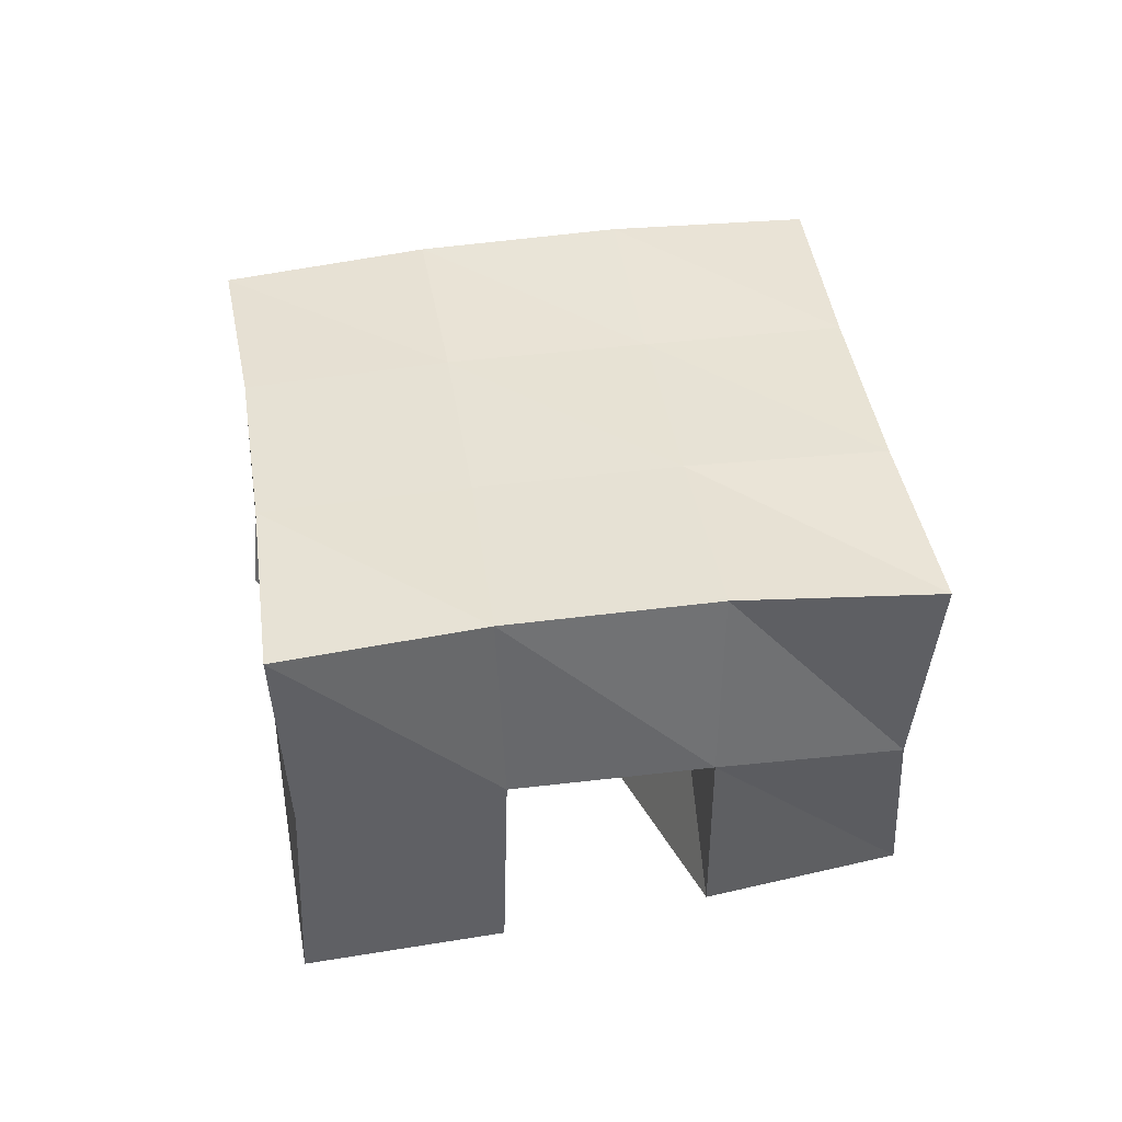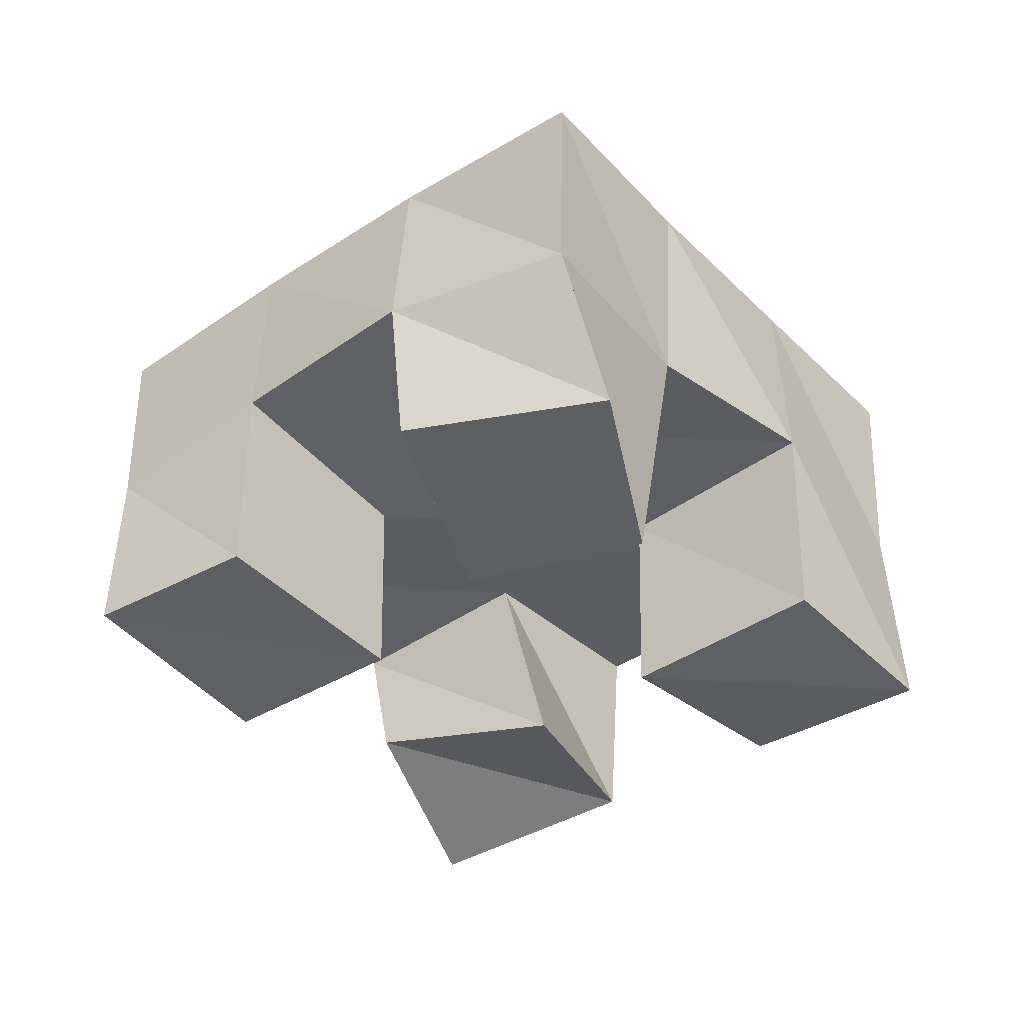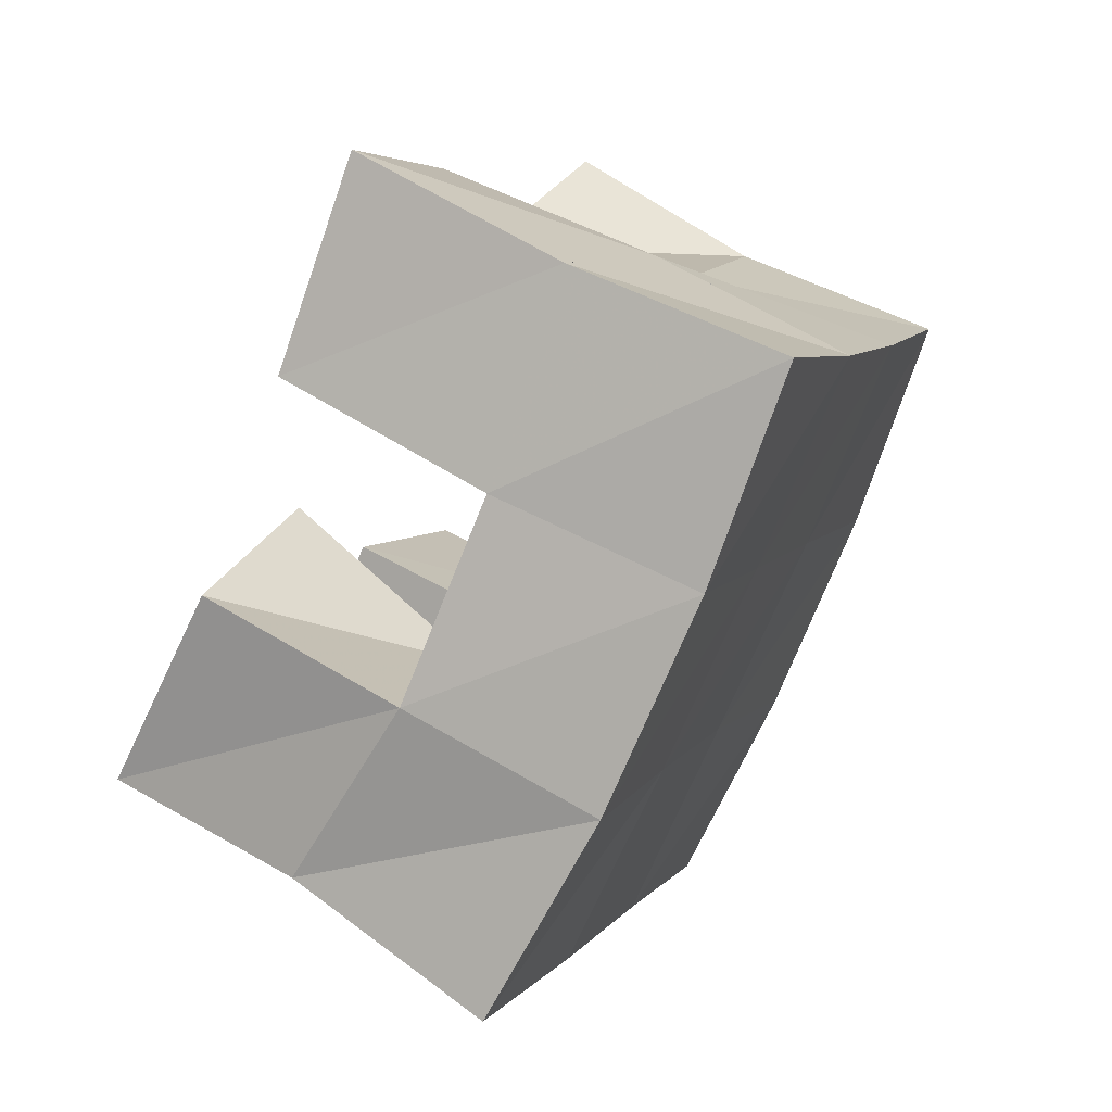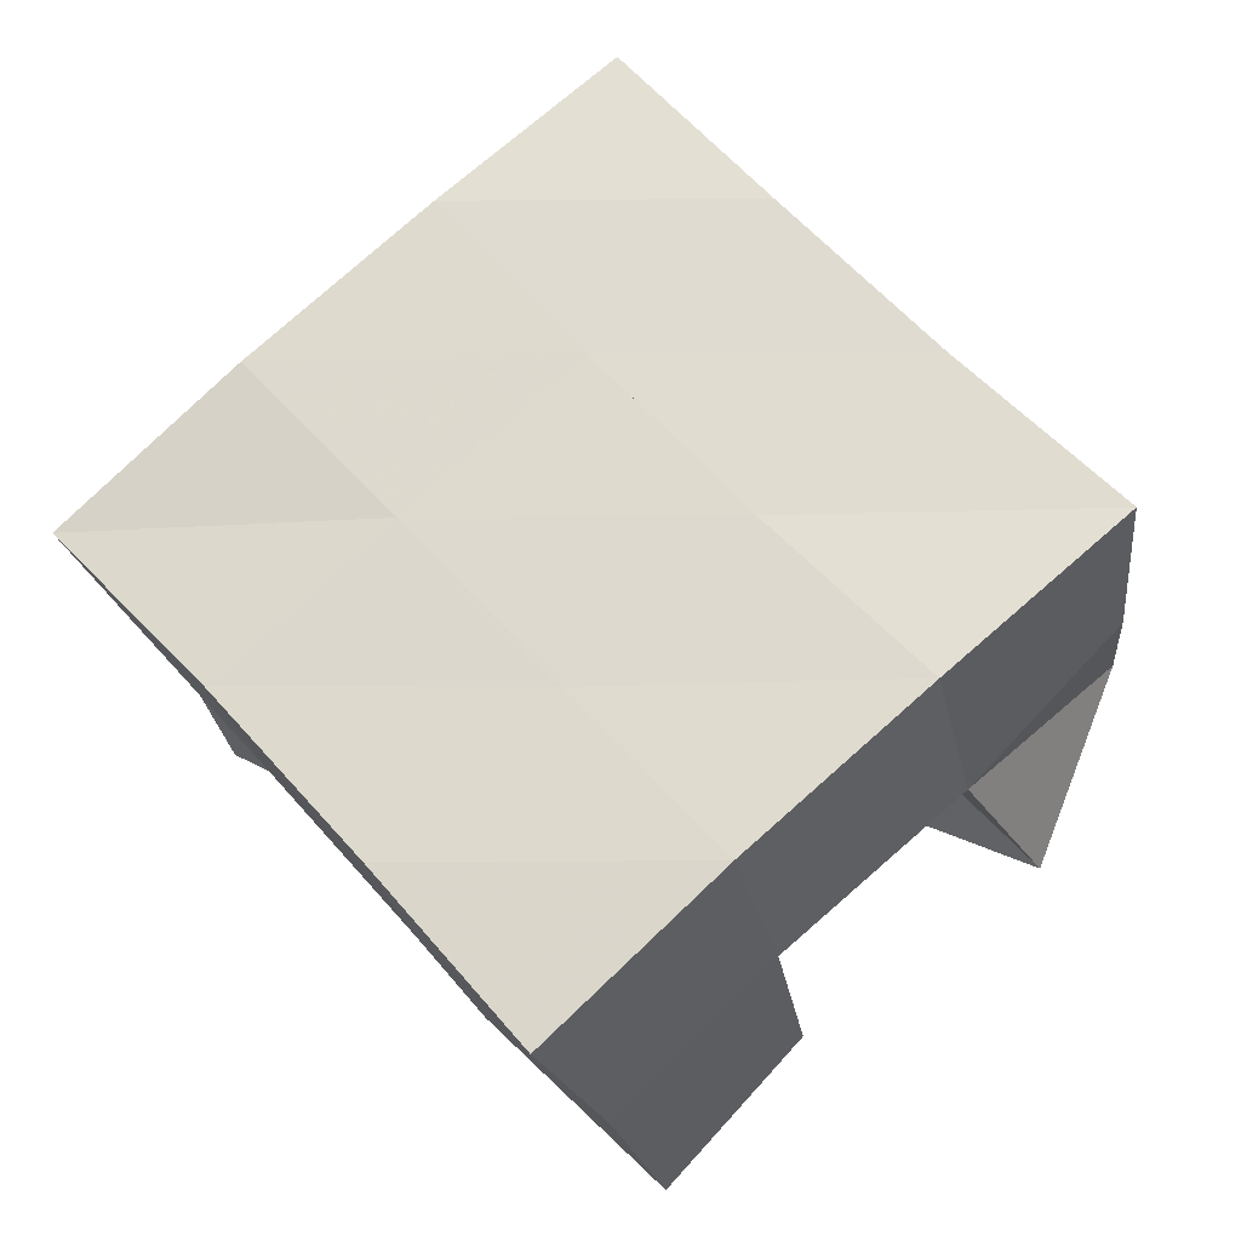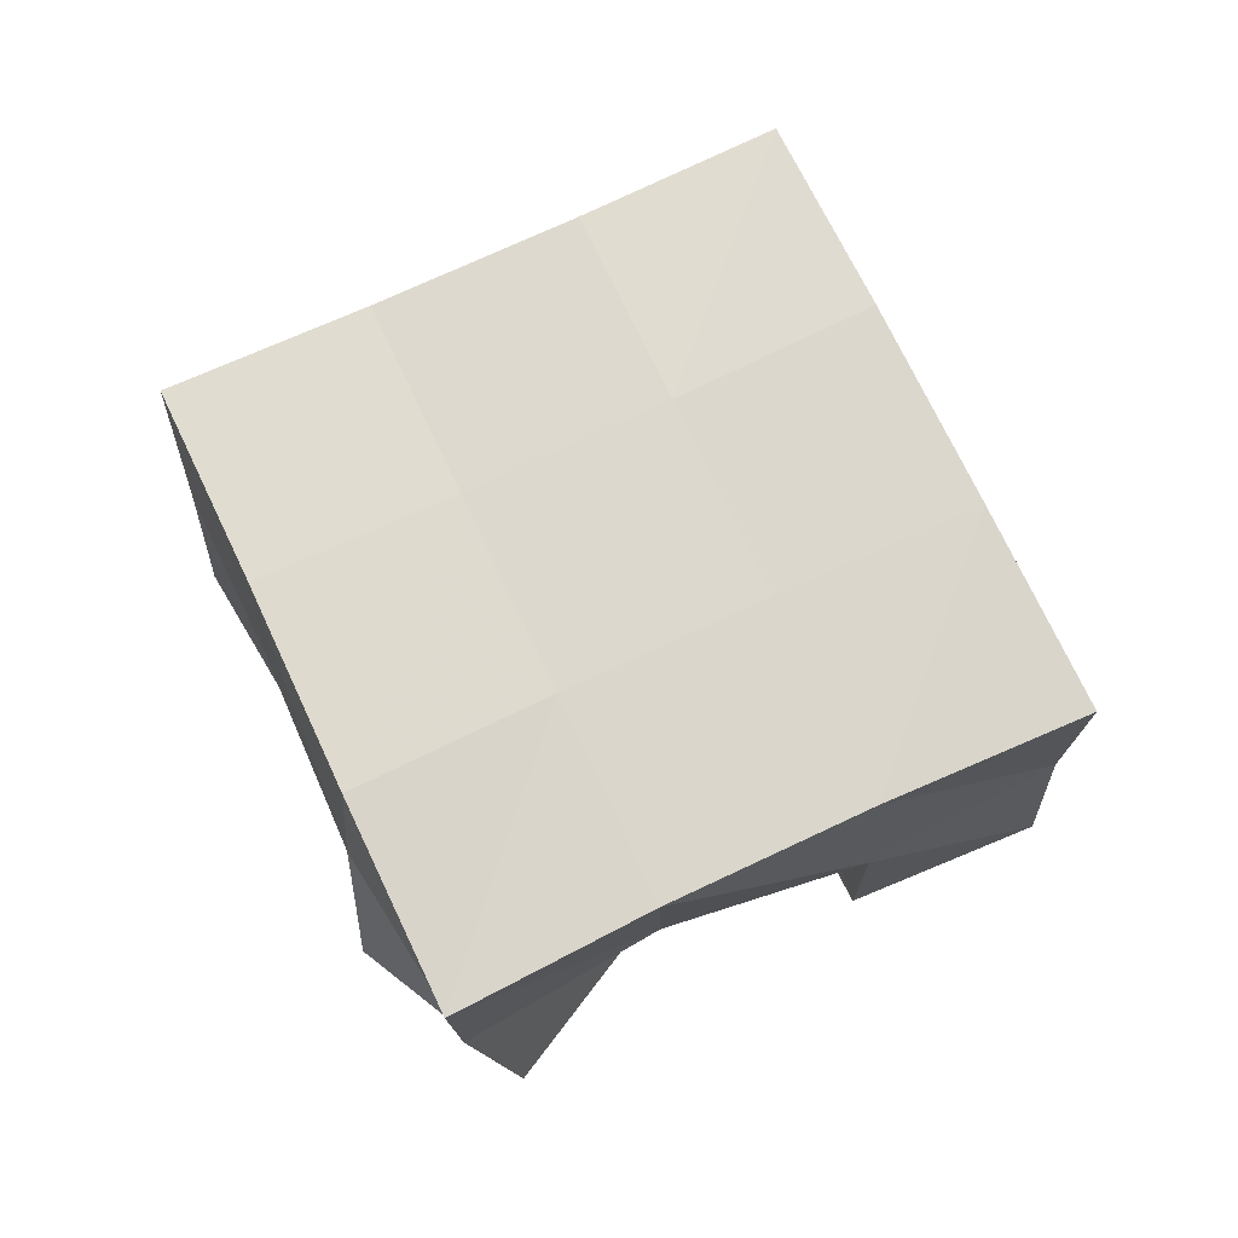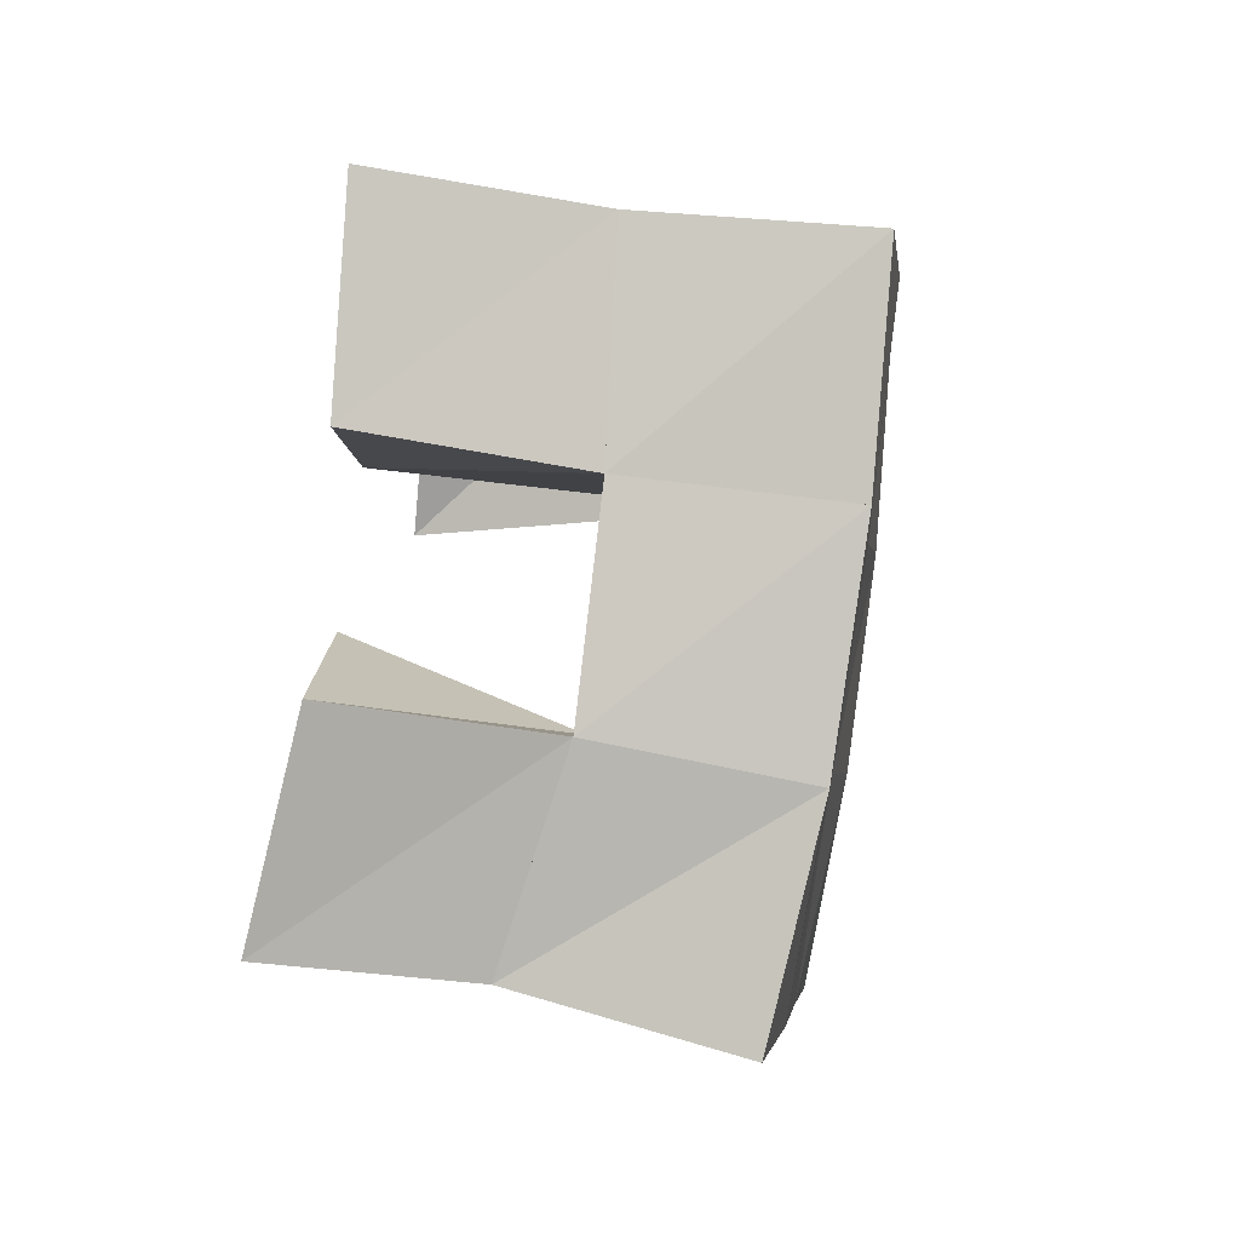
<metadata>
{"format":"obj","ext":"obj","renderer":"f3d","projection":"perspective","resolution":1024,"background":"white","views":[{"elev":42.9,"azim":32.3,"up":"+Y"},{"elev":-41.9,"azim":-100.1,"up":"+Y"},{"elev":59.3,"azim":121.6,"up":"+Z"},{"elev":-25.9,"azim":-169.4,"up":"+Z"},{"elev":70.7,"azim":-73.9,"up":"+Y"},{"elev":47.4,"azim":101.5,"up":"+Z"}]}
</metadata>
<code>
v 0.486 0.1 0.1714
v 0.4831 0.1453 0.16
v 0.5047 0.1 0.1252
v 0.5159 0.1525 0.1228
v 0.534 0.1 0.1898
v 0.519 0.1489 0.1951
v 0.5556 0.1 0.15
v 0.5531 0.1522 0.1639
v 0.6127 0.1 0.1798
v 0.6217 0.1532 0.1706
v 0.6467 0.1135 0.1404
v 0.6595 0.1514 0.1369
v 0.6548 0.1068 0.2081
v 0.6567 0.1584 0.2115
v 0.6857 0.1 0.1659
v 0.688 0.1494 0.1754
v 0.5493 0.101 0.2358
v 0.5457 0.1533 0.2361
v 0.5871 0.1 0.2014
v 0.5861 0.1525 0.2026
v 0.5799 0.1 0.2735
v 0.5802 0.1511 0.2712
v 0.6179 0.1046 0.2425
v 0.6189 0.1565 0.2415
v 0.5565 0.1 0.09103
v 0.5546 0.152 0.09067
v 0.5861 0.1002 0.05939
v 0.5889 0.1475 0.06009
v 0.5916 0.1 0.1321
v 0.5895 0.1486 0.1308
v 0.6254 0.1 0.09931
v 0.6273 0.1526 0.09887
v 0.4788 0.1952 0.1601
v 0.5173 0.1991 0.126
v 0.5126 0.1982 0.1961
v 0.5505 0.1999 0.1628
v 0.5454 0.201 0.234
v 0.5835 0.2022 0.2011
v 0.5774 0.2017 0.2728
v 0.615 0.2052 0.2393
v 0.5559 0.2002 0.09244
v 0.5883 0.1996 0.1299
v 0.6213 0.2022 0.1681
v 0.6542 0.2053 0.2053
v 0.5939 0.1977 0.05878
v 0.6259 0.1991 0.09717
v 0.659 0.2008 0.1357
v 0.693 0.2007 0.1723
f 1 2 4
f 3 1 4
f 2 6 8
f 4 2 8
f 6 5 7
f 8 6 7
f 5 1 3
f 7 5 3
f 8 7 3
f 4 8 3
f 2 1 5
f 6 2 5
f 9 10 12
f 11 9 12
f 10 14 16
f 12 10 16
f 14 13 15
f 16 14 15
f 13 9 11
f 15 13 11
f 16 15 11
f 12 16 11
f 10 9 13
f 14 10 13
f 17 18 20
f 19 17 20
f 18 22 24
f 20 18 24
f 22 21 23
f 24 22 23
f 21 17 19
f 23 21 19
f 24 23 19
f 20 24 19
f 18 17 21
f 22 18 21
f 25 26 28
f 27 25 28
f 26 30 32
f 28 26 32
f 30 29 31
f 32 30 31
f 29 25 27
f 31 29 27
f 32 31 27
f 28 32 27
f 26 25 29
f 30 26 29
f 2 33 34
f 4 2 34
f 33 35 36
f 34 33 36
f 35 6 8
f 36 35 8
f 6 2 4
f 8 6 4
f 36 8 4
f 34 36 4
f 33 2 6
f 35 33 6
f 6 35 36
f 8 6 36
f 35 37 38
f 36 35 38
f 37 18 20
f 38 37 20
f 18 6 8
f 20 18 8
f 38 20 8
f 36 38 8
f 35 6 18
f 37 35 18
f 18 37 38
f 20 18 38
f 37 39 40
f 38 37 40
f 39 22 24
f 40 39 24
f 22 18 20
f 24 22 20
f 40 24 20
f 38 40 20
f 37 18 22
f 39 37 22
f 4 34 41
f 26 4 41
f 34 36 42
f 41 34 42
f 36 8 30
f 42 36 30
f 8 4 26
f 30 8 26
f 42 30 26
f 41 42 26
f 34 4 8
f 36 34 8
f 8 36 42
f 30 8 42
f 36 38 43
f 42 36 43
f 38 20 10
f 43 38 10
f 20 8 30
f 10 20 30
f 43 10 30
f 42 43 30
f 36 8 20
f 38 36 20
f 20 38 43
f 10 20 43
f 38 40 44
f 43 38 44
f 40 24 14
f 44 40 14
f 24 20 10
f 14 24 10
f 44 14 10
f 43 44 10
f 38 20 24
f 40 38 24
f 26 41 45
f 28 26 45
f 41 42 46
f 45 41 46
f 42 30 32
f 46 42 32
f 30 26 28
f 32 30 28
f 46 32 28
f 45 46 28
f 41 26 30
f 42 41 30
f 30 42 46
f 32 30 46
f 42 43 47
f 46 42 47
f 43 10 12
f 47 43 12
f 10 30 32
f 12 10 32
f 47 12 32
f 46 47 32
f 42 30 10
f 43 42 10
f 10 43 47
f 12 10 47
f 43 44 48
f 47 43 48
f 44 14 16
f 48 44 16
f 14 10 12
f 16 14 12
f 48 16 12
f 47 48 12
f 43 10 14
f 44 43 14

</code>
